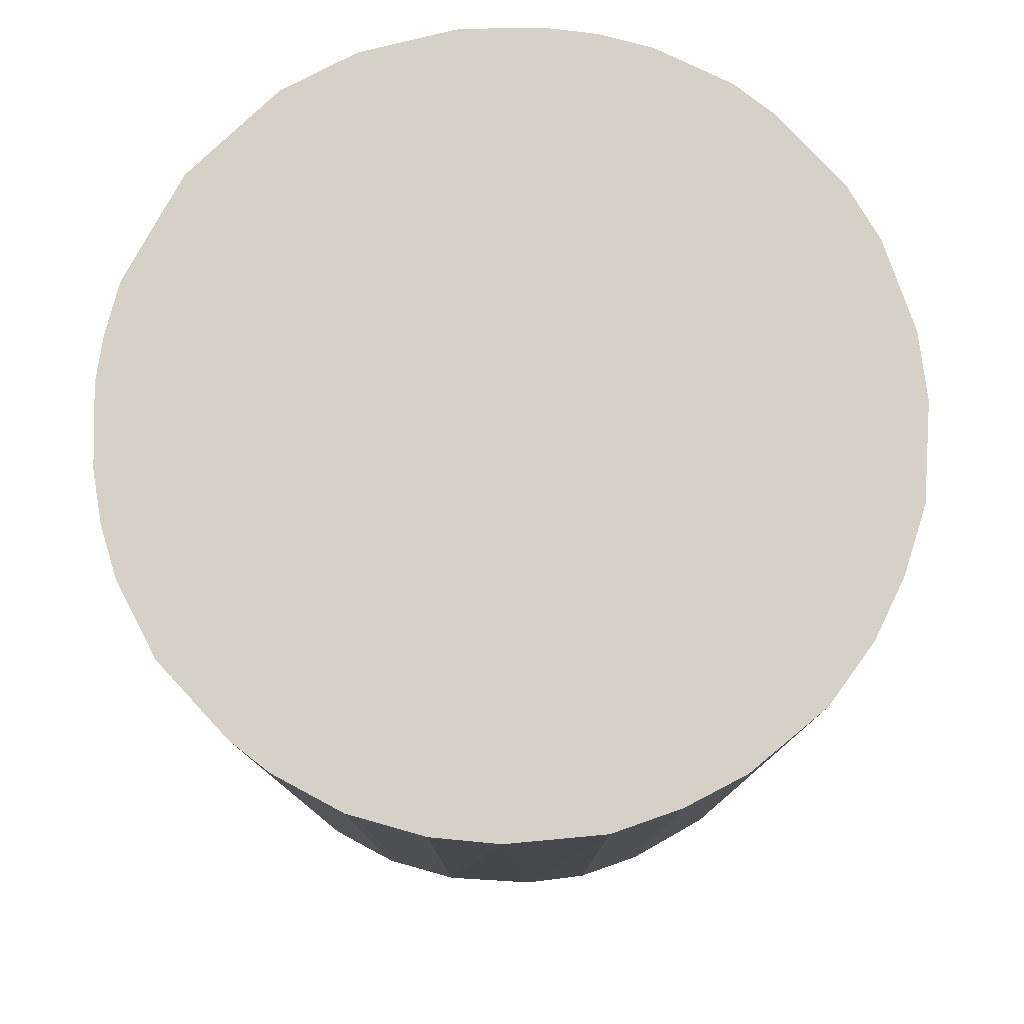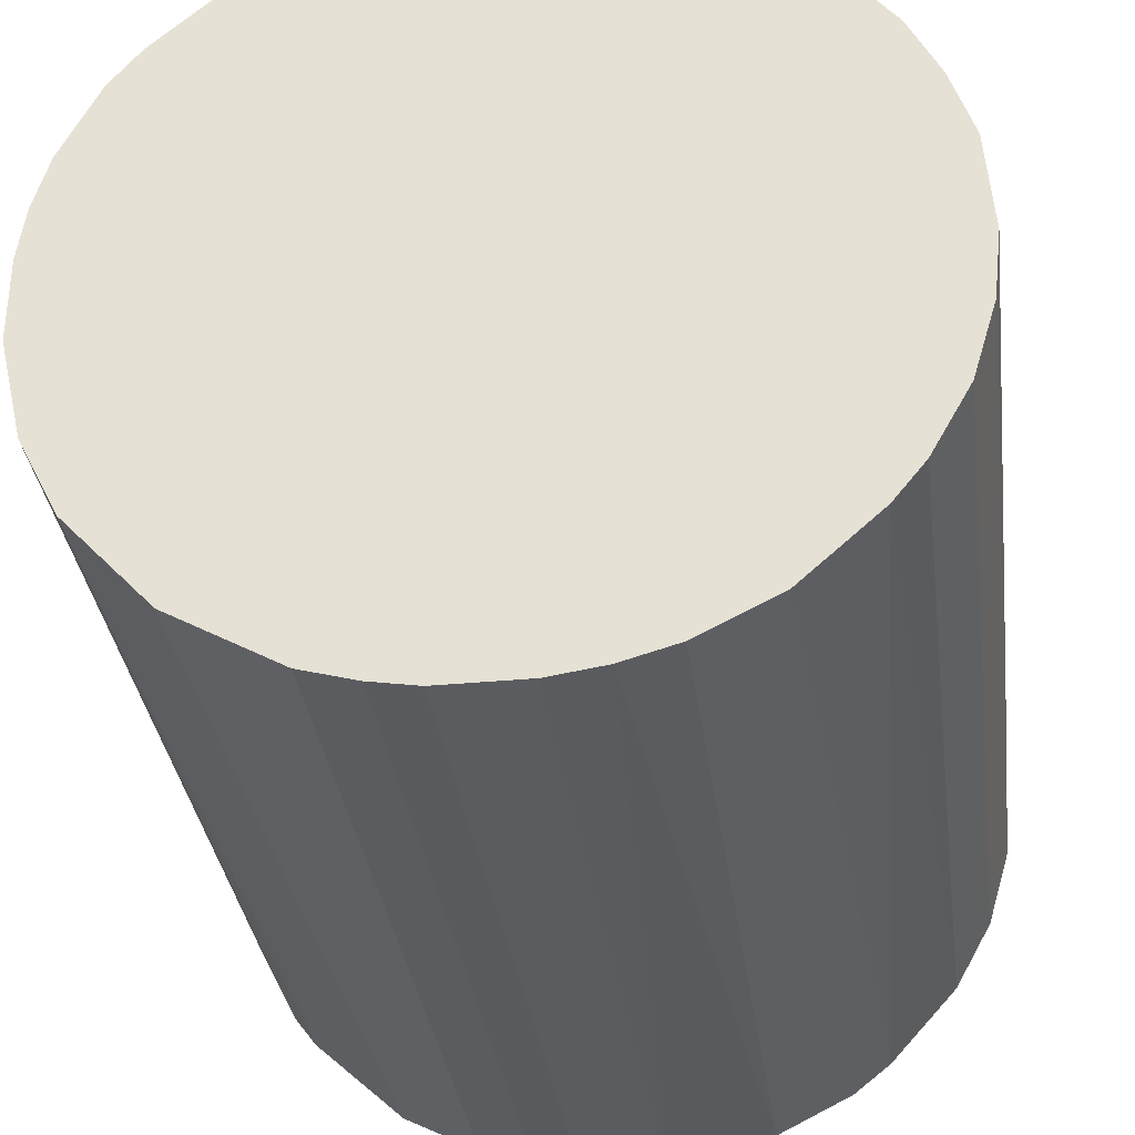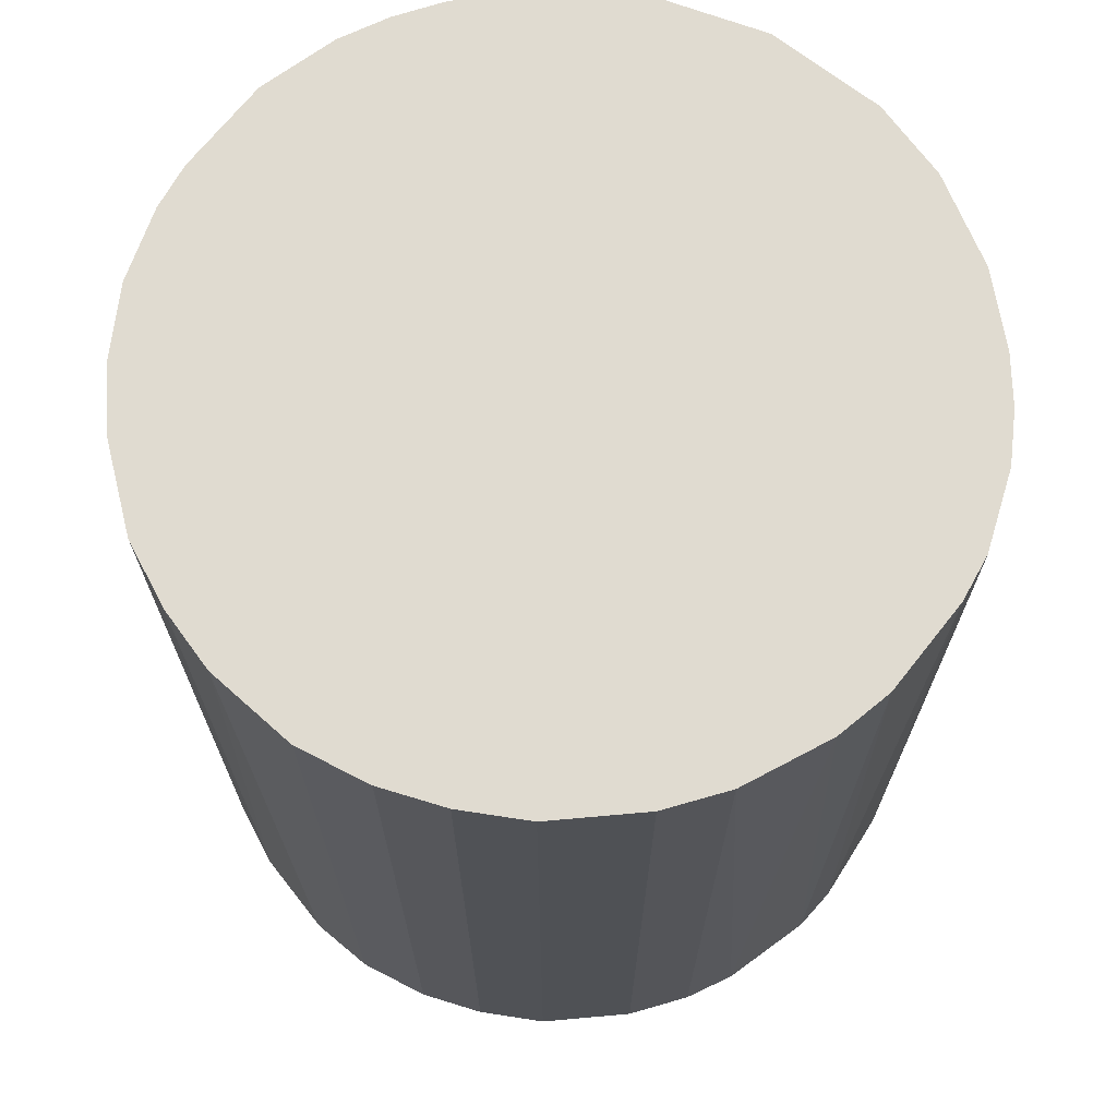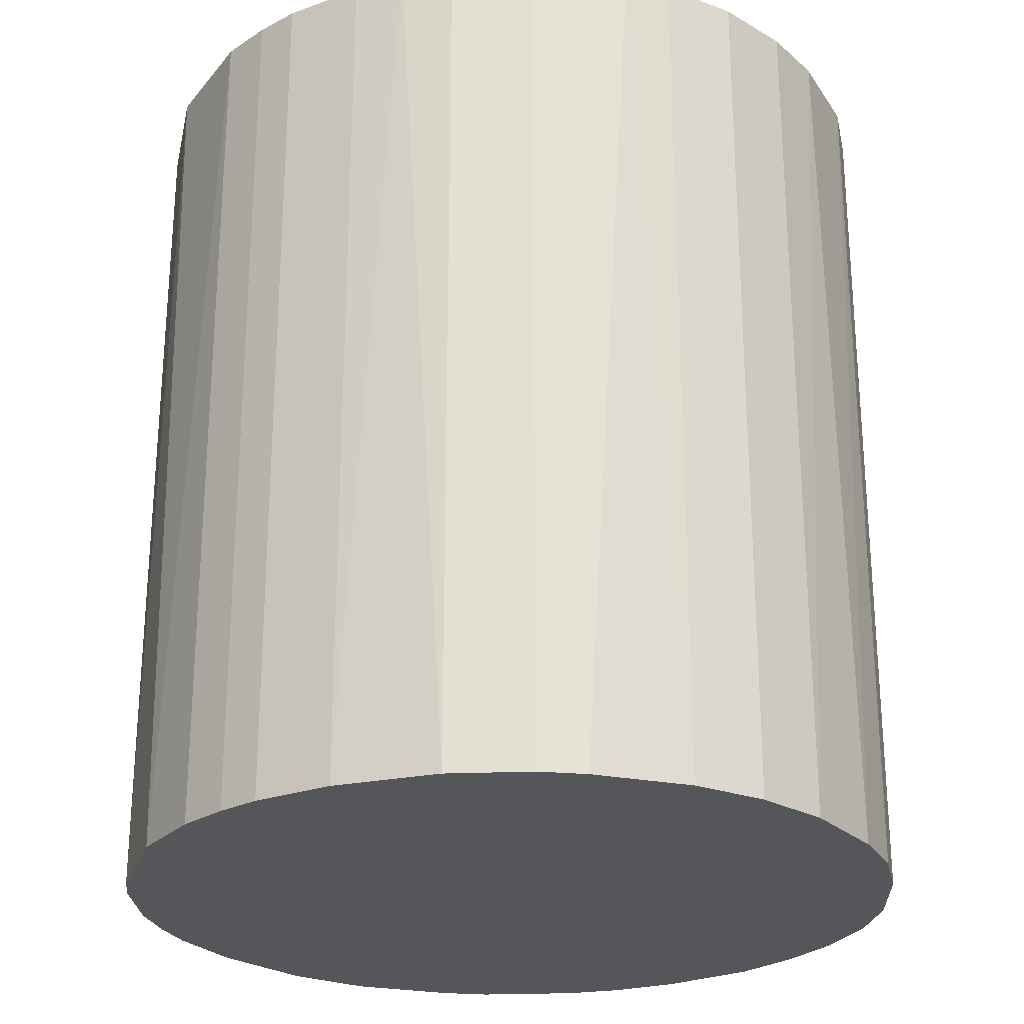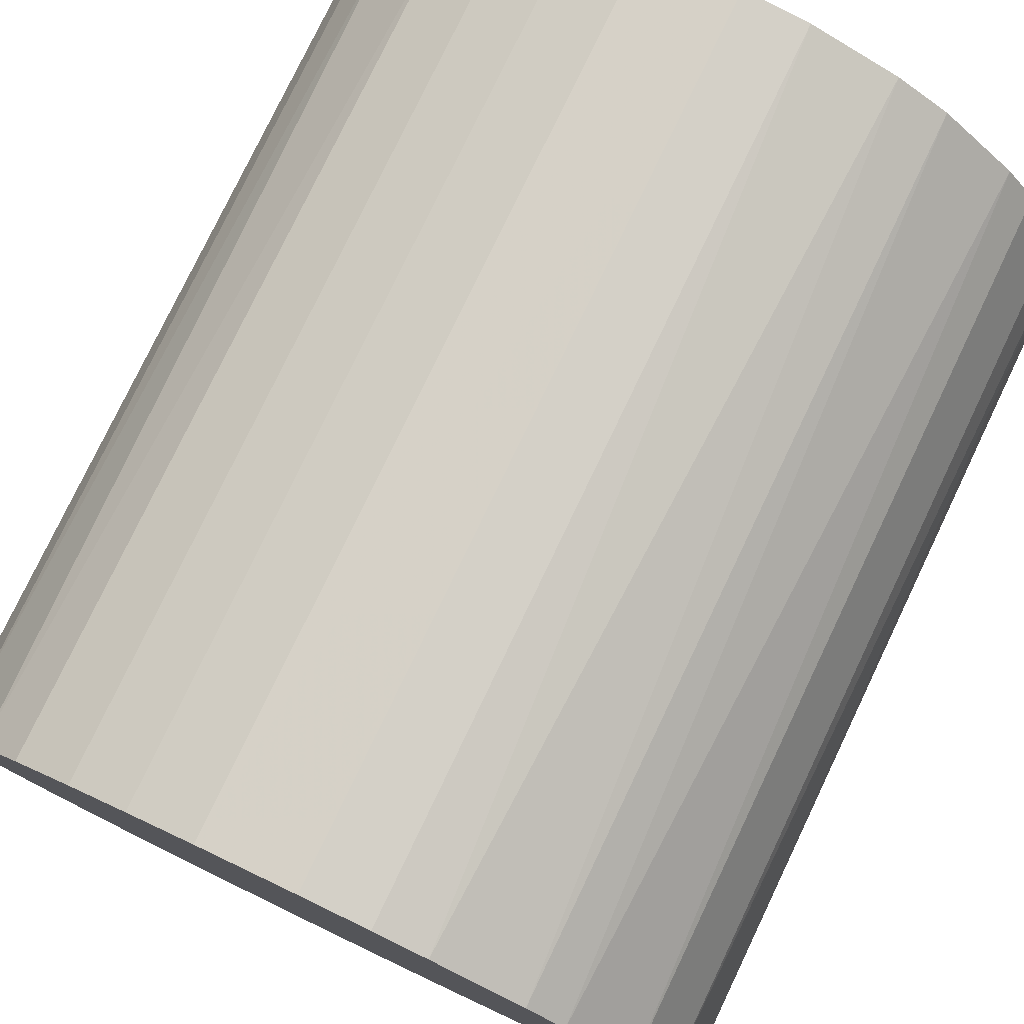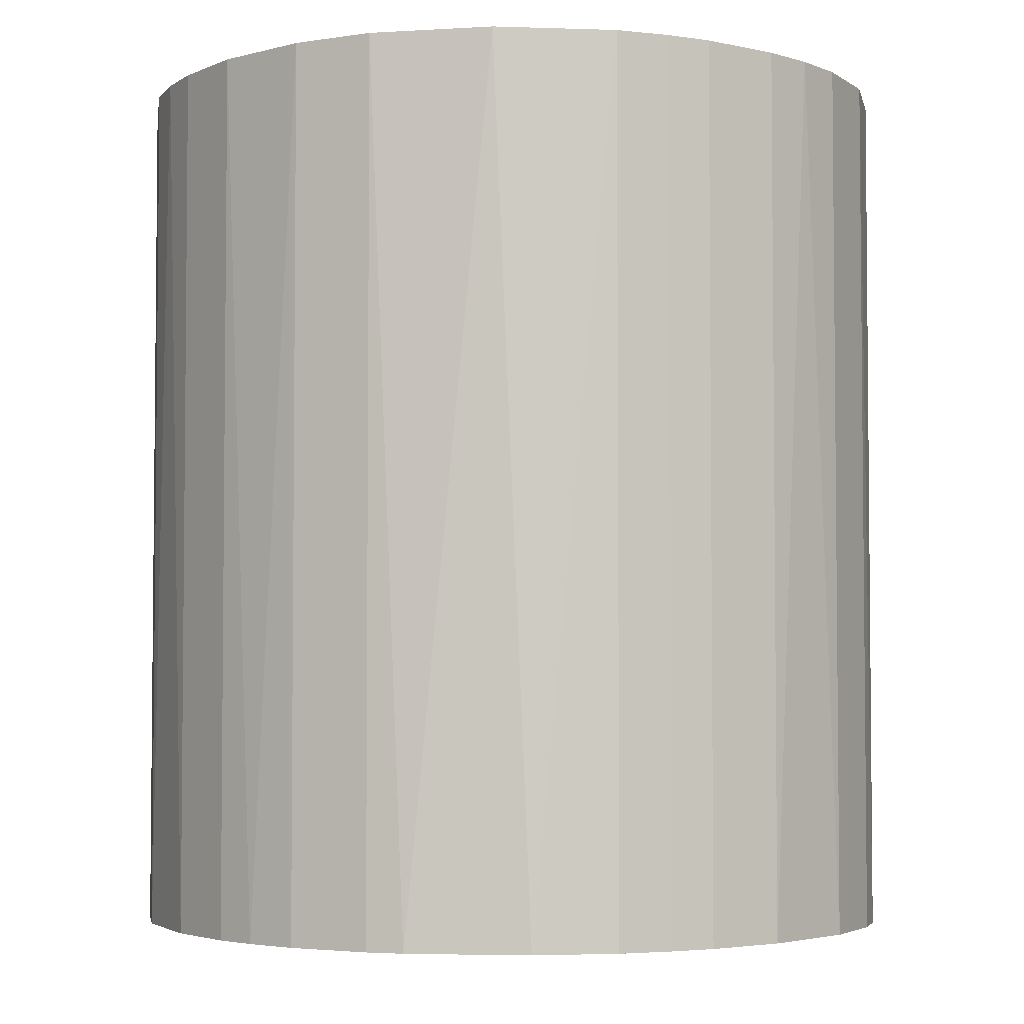
<metadata>
{"format":"obj","ext":"obj","renderer":"f3d","projection":"perspective","resolution":1024,"background":"white","views":[{"elev":79.2,"azim":89.1,"up":"+Z"},{"elev":-33.7,"azim":7.4,"up":"+Y"},{"elev":69.8,"azim":170.4,"up":"+Z"},{"elev":-25.4,"azim":30.3,"up":"+Z"},{"elev":78.2,"azim":-154.4,"up":"+Y"},{"elev":-3.7,"azim":-36.1,"up":"+Z"}]}
</metadata>
<code>
o convex_0
v 0.006007 0.02749 0.0317
v -0.003122 -0.02784 -0.0317
v -0.006343 -0.02729 -0.0317
v 0.006007 0.02749 -0.0317
v -0.0273 0.006543 0.0317
v 0.0232 -0.01601 0.0317
v 0.02803 0.001172 -0.0317
v -0.02354 0.01568 -0.0317
v -0.01763 -0.02193 0.0317
v -0.02623 -0.01011 -0.0317
v 0.02374 0.01514 0.0317
v -0.01226 0.02535 0.0317
v 0.01836 -0.02139 -0.0317
v 0.006543 -0.02729 0.0317
v 0.01944 0.02051 -0.0317
v -0.009571 0.02643 -0.0317
v 0.02803 -0.000972 0.0317
v -0.02623 -0.01011 0.0317
v 0.02589 -0.01118 -0.0317
v -0.02193 -0.01763 -0.0317
v -0.02783 0.00278 -0.0317
v -0.006343 -0.02729 0.0317
v -0.02139 0.01836 0.0317
v 0.01514 0.02373 0.0317
v 0.01031 -0.02623 -0.0317
v 0.01568 -0.02354 0.0317
v 0.02589 0.01084 -0.0317
v -0.000972 0.02804 0.0317
v -0.01601 0.0232 -0.0317
v -0.01548 -0.02354 -0.0317
v 0.0275 0.006007 0.0317
v -0.02783 -0.003122 0.0317
v 0.0275 -0.005808 0.0317
v -0.02354 -0.01548 0.0317
v -0.000972 0.02804 -0.0317
v 0.01084 0.02589 -0.0317
v -0.01011 -0.02623 0.0317
v -0.02623 0.01031 0.0317
v -0.02623 0.01031 -0.0317
v -0.005807 0.02749 0.0317
v 0.002785 -0.02784 -0.0317
v -0.003122 -0.02784 0.0317
v 0.0275 -0.005808 -0.0317
v -0.02783 -0.003122 -0.0317
v 0.01944 0.02051 0.0317
v 0.0232 -0.01601 -0.0317
v 0.02266 0.01675 -0.0317
v 0.02589 -0.01118 0.0317
v -0.01601 0.0232 0.0317
v -0.0187 0.02105 -0.0317
v 0.02105 -0.0187 0.0317
v 0.0275 0.006007 -0.0317
v 0.01514 0.02373 -0.0317
v 0.01031 -0.02623 0.0317
v -0.01011 -0.02623 -0.0317
v -0.02354 0.01568 0.0317
v 0.01568 -0.02354 -0.0317
v 0.01084 0.02589 0.0317
v 0.02589 0.01084 0.0317
v 0.002785 -0.02784 0.0317
v -0.02783 0.00278 0.0317
v -0.005807 0.02749 -0.0317
v -0.02354 -0.01548 -0.0317
v -0.0273 -0.006344 -0.0317
f 32 44 64
f 2 3 4
f 1 5 6
f 2 4 7
f 4 3 8
f 6 5 9
f 8 3 10
f 1 6 11
f 5 1 12
f 2 7 13
f 6 9 14
f 7 4 15
f 4 8 16
f 11 6 17
f 9 5 18
f 13 7 19
f 10 3 20
f 8 10 21
f 3 2 22
f 14 9 22
f 5 12 23
f 1 11 24
f 2 13 25
f 6 14 26
f 7 15 27
f 1 4 28
f 12 1 28
f 16 8 29
f 12 16 29
f 20 3 30
f 9 20 30
f 17 7 31
f 11 17 31
f 18 5 32
f 17 6 33
f 9 18 34
f 18 10 34
f 20 9 34
f 4 16 35
f 28 4 35
f 4 1 36
f 15 4 36
f 3 22 37
f 22 9 37
f 9 30 37
f 5 23 38
f 21 5 39
f 8 21 39
f 5 38 39
f 38 8 39
f 16 12 40
f 12 28 40
f 28 35 40
f 2 25 41
f 25 14 41
f 22 2 42
f 14 22 42
f 2 41 42
f 7 17 43
f 19 7 43
f 17 33 43
f 33 19 43
f 21 10 44
f 32 21 44
f 24 11 45
f 15 24 45
f 19 6 46
f 13 19 46
f 27 15 47
f 11 27 47
f 45 11 47
f 15 45 47
f 6 19 48
f 33 6 48
f 19 33 48
f 23 12 49
f 12 29 49
f 49 29 50
f 8 23 50
f 29 8 50
f 23 49 50
f 6 26 51
f 26 13 51
f 46 6 51
f 13 46 51
f 7 27 52
f 31 7 52
f 27 31 52
f 24 15 53
f 15 36 53
f 36 24 53
f 14 25 54
f 26 14 54
f 25 26 54
f 30 3 55
f 3 37 55
f 37 30 55
f 23 8 56
f 8 38 56
f 38 23 56
f 25 13 57
f 26 25 57
f 13 26 57
f 1 24 58
f 36 1 58
f 24 36 58
f 27 11 59
f 11 31 59
f 31 27 59
f 41 14 60
f 14 42 60
f 42 41 60
f 5 21 61
f 32 5 61
f 21 32 61
f 35 16 62
f 16 40 62
f 40 35 62
f 10 20 63
f 34 10 63
f 20 34 63
f 10 18 64
f 18 32 64
f 44 10 64

</code>
